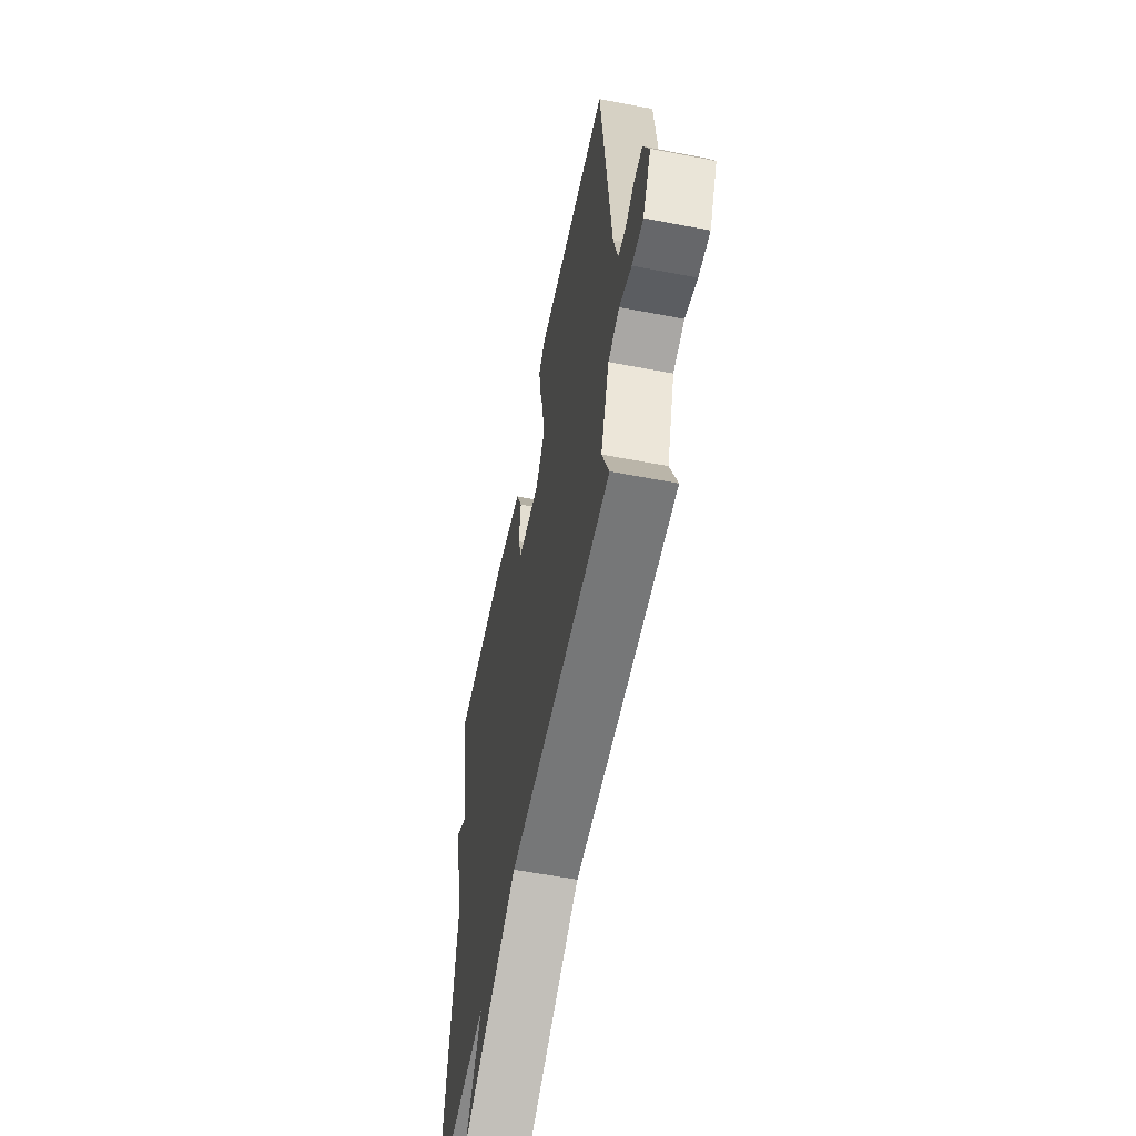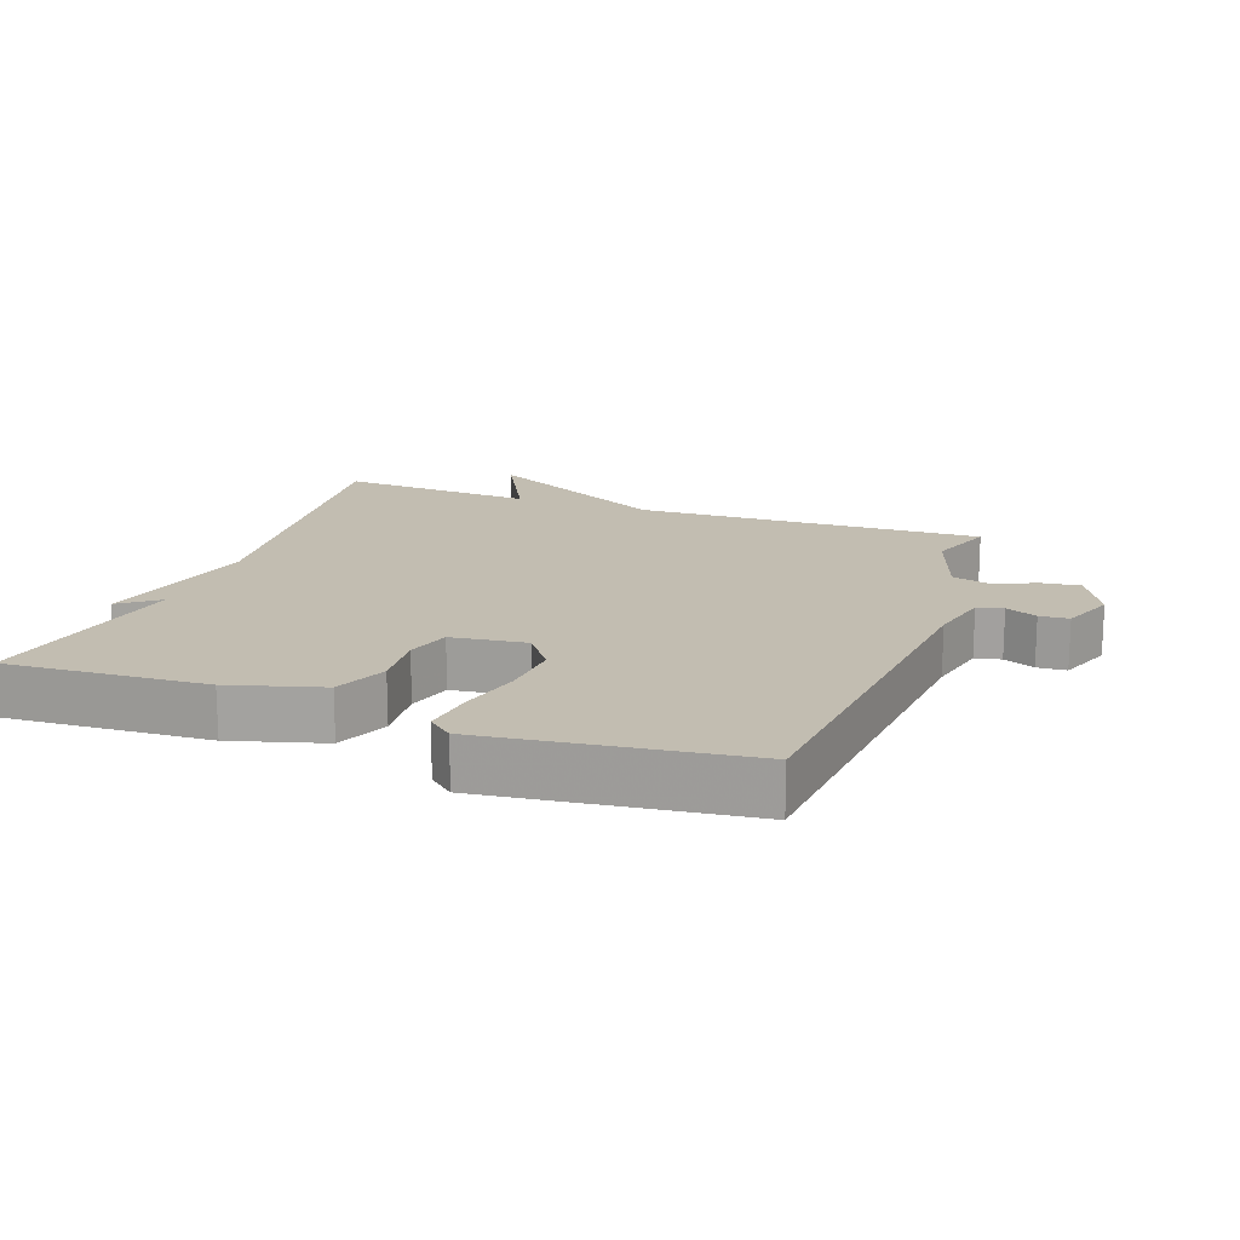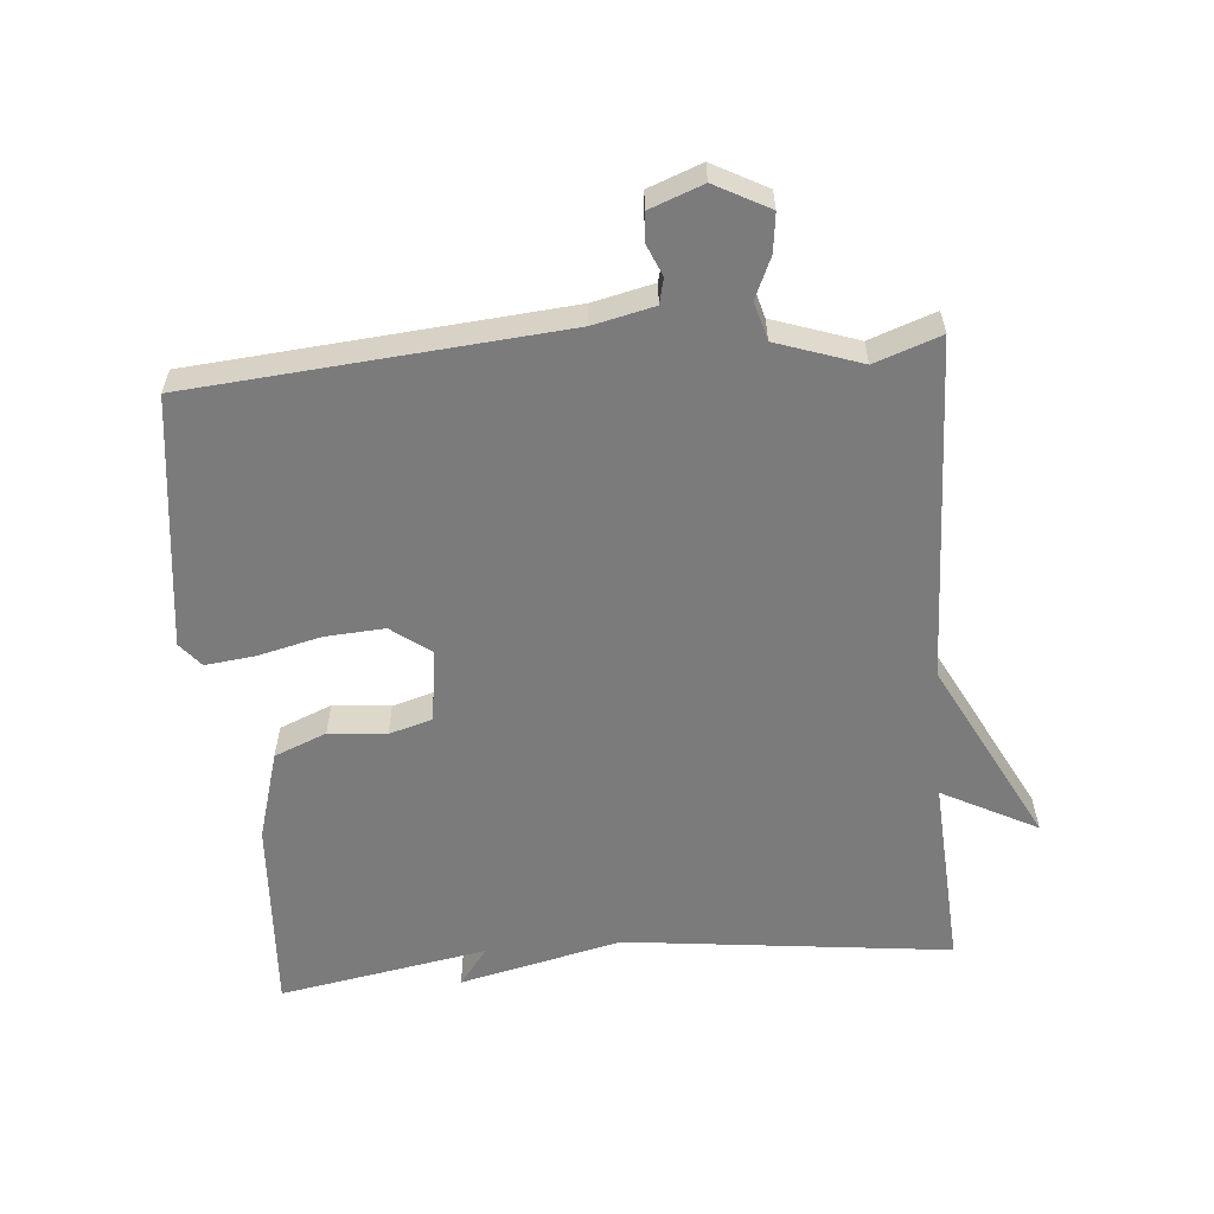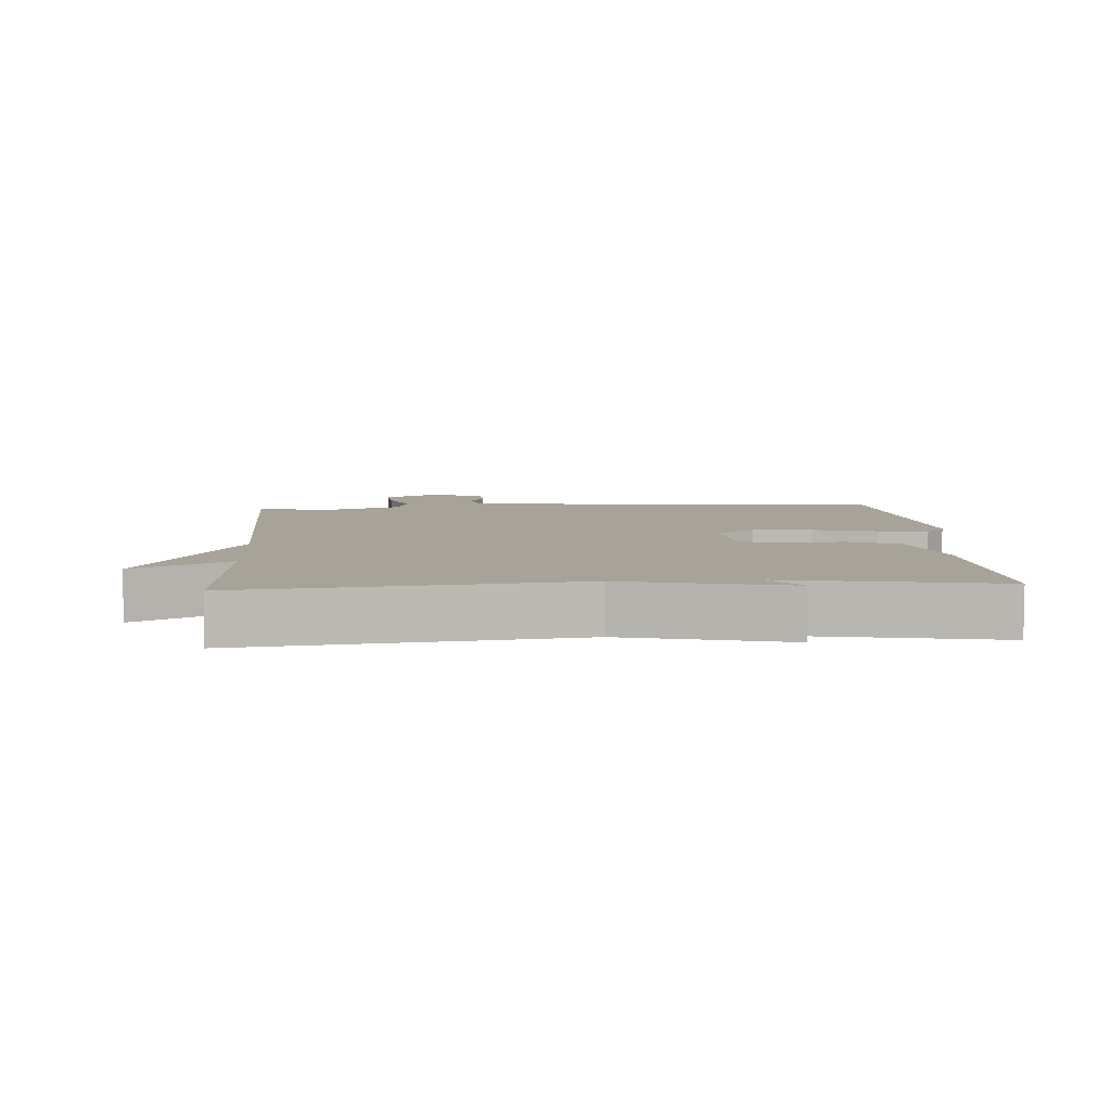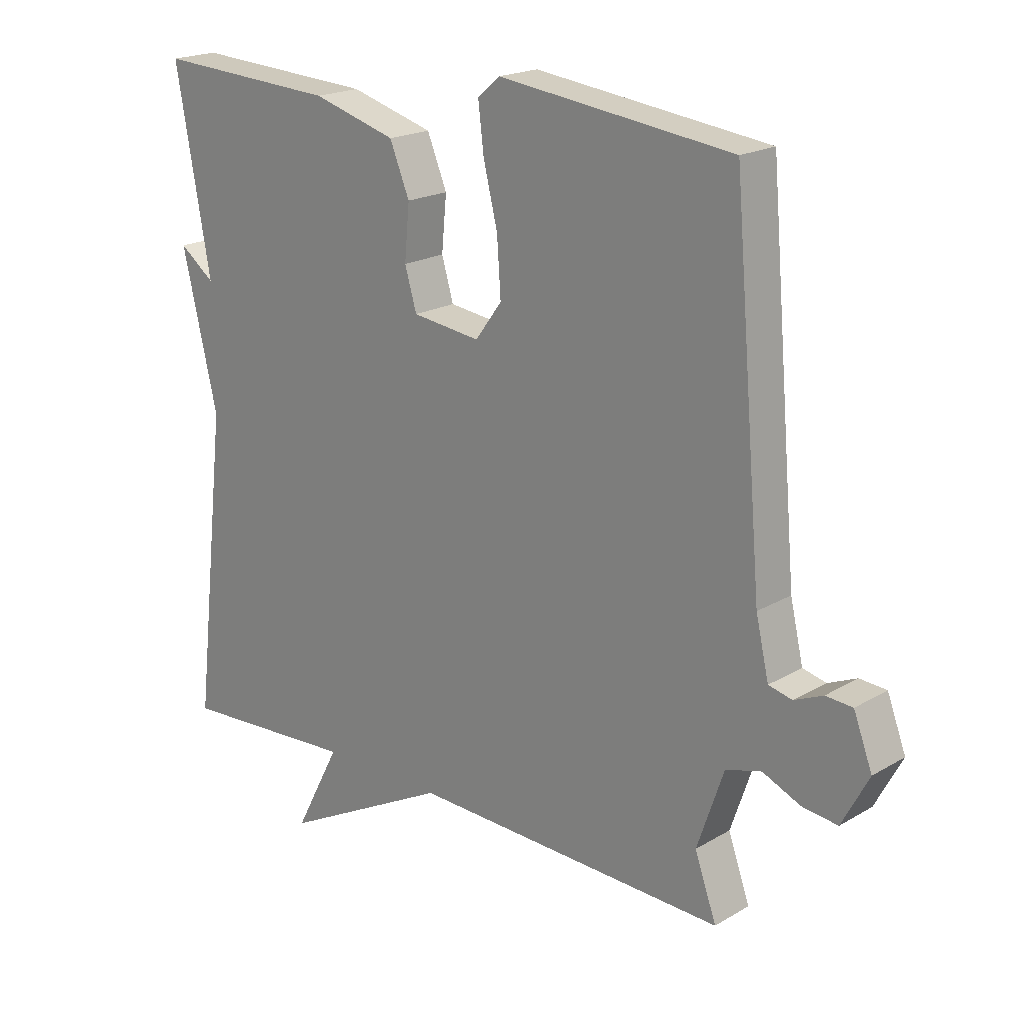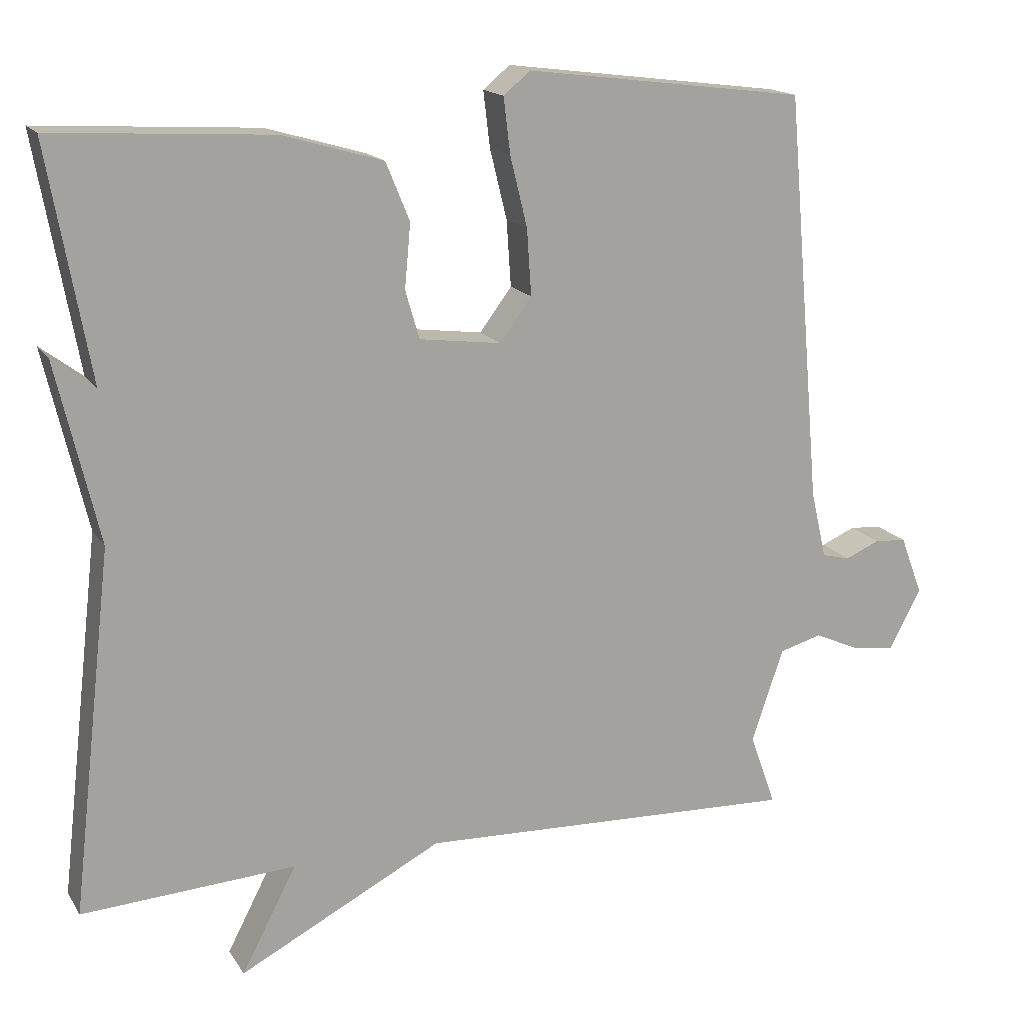
<metadata>
{"format":"obj","ext":"obj","renderer":"f3d","projection":"perspective","resolution":1024,"background":"white","views":[{"elev":-59.1,"azim":78.8,"up":"+Z"},{"elev":16.8,"azim":20.0,"up":"+Y"},{"elev":-58.5,"azim":94.8,"up":"+Y"},{"elev":6.9,"azim":-93.6,"up":"+Y"},{"elev":19.7,"azim":42.7,"up":"+Z"},{"elev":16.3,"azim":-22.0,"up":"+Z"}]}
</metadata>
<code>
v 0.5 0.07 0.5
v 0.548 0.07 -0.051
v 0.569 0.07 -0.142
v 0.607 0.07 -0.151
v 0.653 0.07 -0.131
v 0.696 0.07 -0.134
v 0.726 0.07 -0.213
v 0.683 0.07 -0.294
v 0.626 0.07 -0.287
v 0.565 0.07 -0.26
v 0.508 0.07 -0.276
v 0.465 0.07 -0.402
v 0.5 0.07 -0.5
v -0.012 0.07 -0.482
v -0.286 0.07 -0.624
v -0.212 0.07 -0.482
v -0.5 0.07 -0.5
v -0.444 0.07 -0.012
v -0.501 0.07 0.231
v -0.444 0.07 0.188
v -0.5 0.07 0.5
v -0.206 0.07 0.483
v -0.071 0.07 0.444
v -0.039 0.07 0.366
v -0.047 0.07 0.28
v -0.028 0.07 0.215
v 0.082 0.07 0.201
v 0.125 0.07 0.259
v 0.119 0.07 0.348
v 0.096 0.07 0.442
v 0.087 0.07 0.517
v 0.123 0.07 0.547
v 0.5 0 0.5
v 0.548 0 -0.051
v 0.569 0 -0.142
v 0.607 0 -0.151
v 0.653 0 -0.131
v 0.696 0 -0.134
v 0.726 0 -0.213
v 0.683 0 -0.294
v 0.626 0 -0.287
v 0.565 0 -0.26
v 0.508 0 -0.276
v 0.465 0 -0.402
v 0.5 0 -0.5
v -0.012 0 -0.482
v -0.286 0 -0.624
v -0.212 0 -0.482
v -0.5 0 -0.5
v -0.444 0 -0.012
v -0.501 0 0.231
v -0.444 0 0.188
v -0.5 0 0.5
v -0.206 0 0.483
v -0.071 0 0.444
v -0.039 0 0.366
v -0.047 0 0.28
v -0.028 0 0.215
v 0.082 0 0.201
v 0.125 0 0.259
v 0.119 0 0.348
v 0.096 0 0.442
v 0.087 0 0.517
v 0.123 0 0.547
f 32 1 2
f 31 32 2
f 30 31 2
f 29 30 2
f 28 29 2 3
f 27 28 3
f 26 27 3
f 23 24 25
f 22 23 25
f 21 22 25
f 20 21 25
f 20 25 26
f 18 19 20
f 18 20 26 3
f 18 3 4
f 17 18 4
f 16 17 4
f 14 15 16 4
f 12 13 14
f 11 12 14
f 8 9 10
f 7 8 10
f 6 7 10
f 5 6 10
f 4 5 10
f 4 10 11
f 4 11 14
f 34 33 64
f 34 64 63
f 34 63 62
f 34 62 61
f 35 34 61 60
f 35 60 59
f 35 59 58
f 57 56 55
f 57 55 54
f 57 54 53
f 57 53 52
f 58 57 52
f 52 51 50
f 35 58 52 50
f 36 35 50
f 36 50 49
f 36 49 48
f 36 48 47 46
f 46 45 44
f 46 44 43
f 42 41 40
f 42 40 39
f 42 39 38
f 42 38 37
f 42 37 36
f 43 42 36
f 46 43 36
f 1 33 34 2
f 2 34 35 3
f 3 35 36 4
f 4 36 37 5
f 5 37 38 6
f 6 38 39 7
f 7 39 40 8
f 8 40 41 9
f 9 41 42 10
f 10 42 43 11
f 11 43 44 12
f 12 44 45 13
f 13 45 46 14
f 14 46 47 15
f 15 47 48 16
f 16 48 49 17
f 17 49 50 18
f 18 50 51 19
f 19 51 52 20
f 20 52 53 21
f 21 53 54 22
f 22 54 55 23
f 23 55 56 24
f 24 56 57 25
f 25 57 58 26
f 26 58 59 27
f 27 59 60 28
f 28 60 61 29
f 29 61 62 30
f 30 62 63 31
f 31 63 64 32
f 32 64 33 1

</code>
